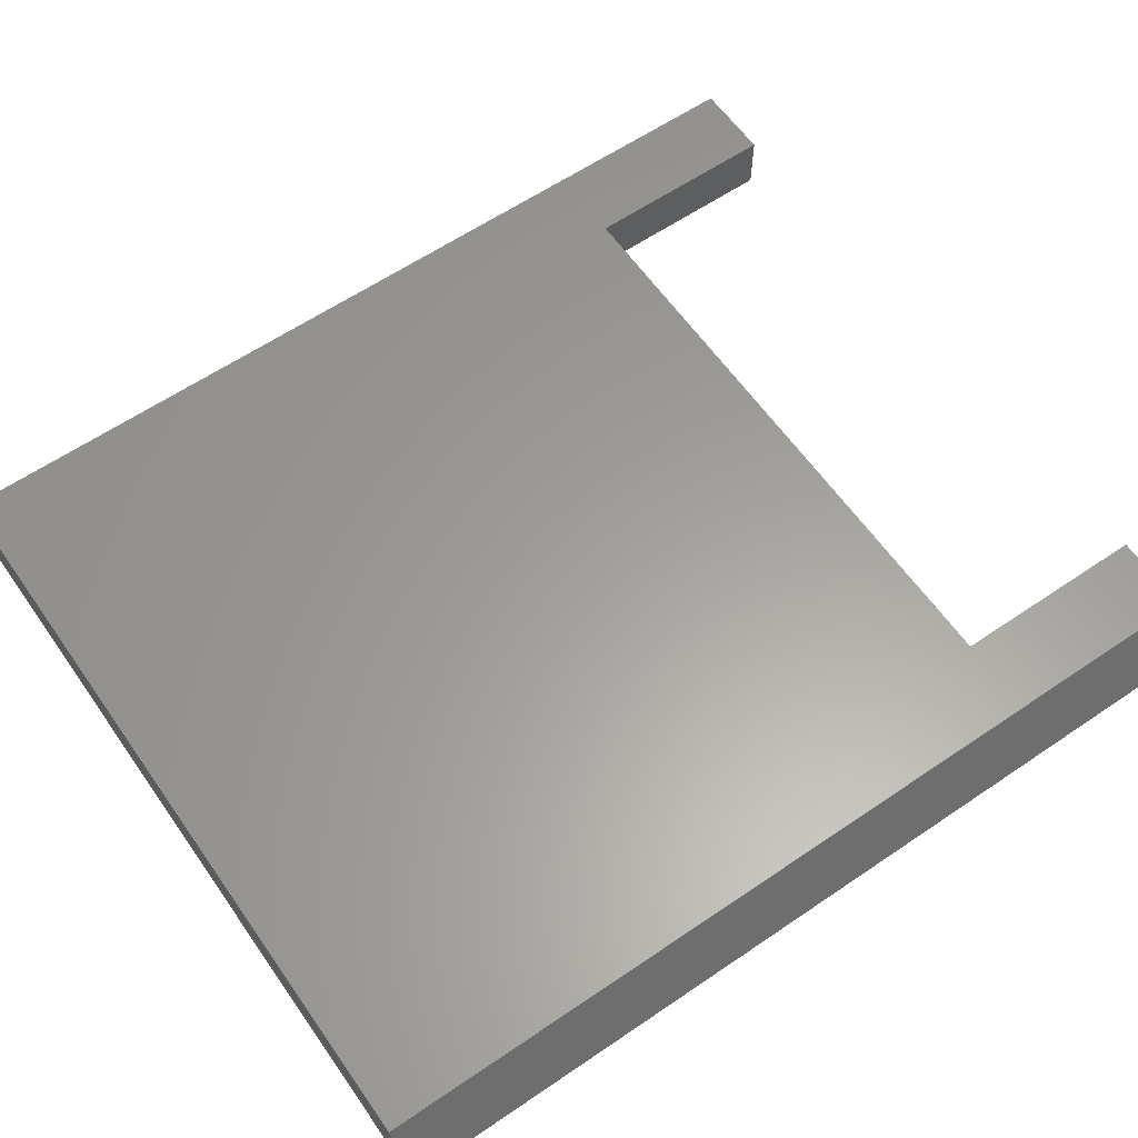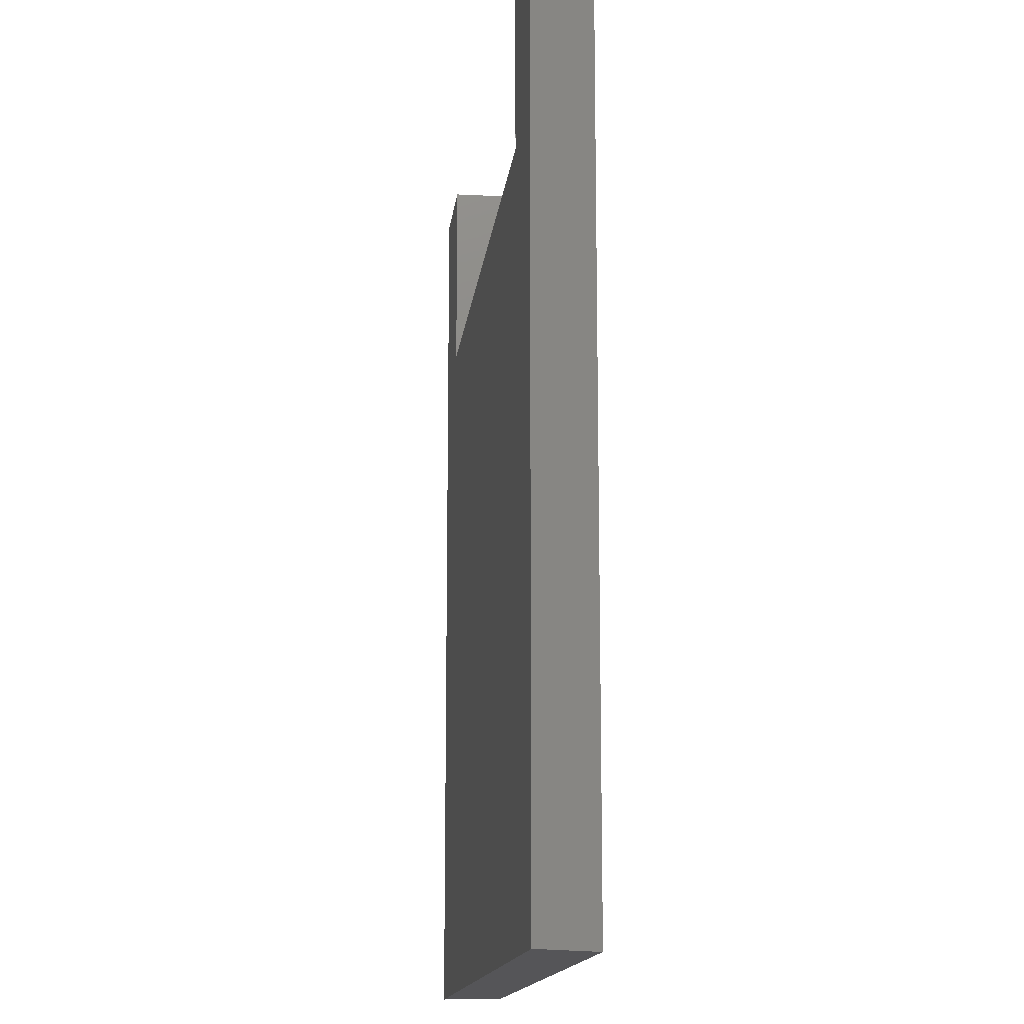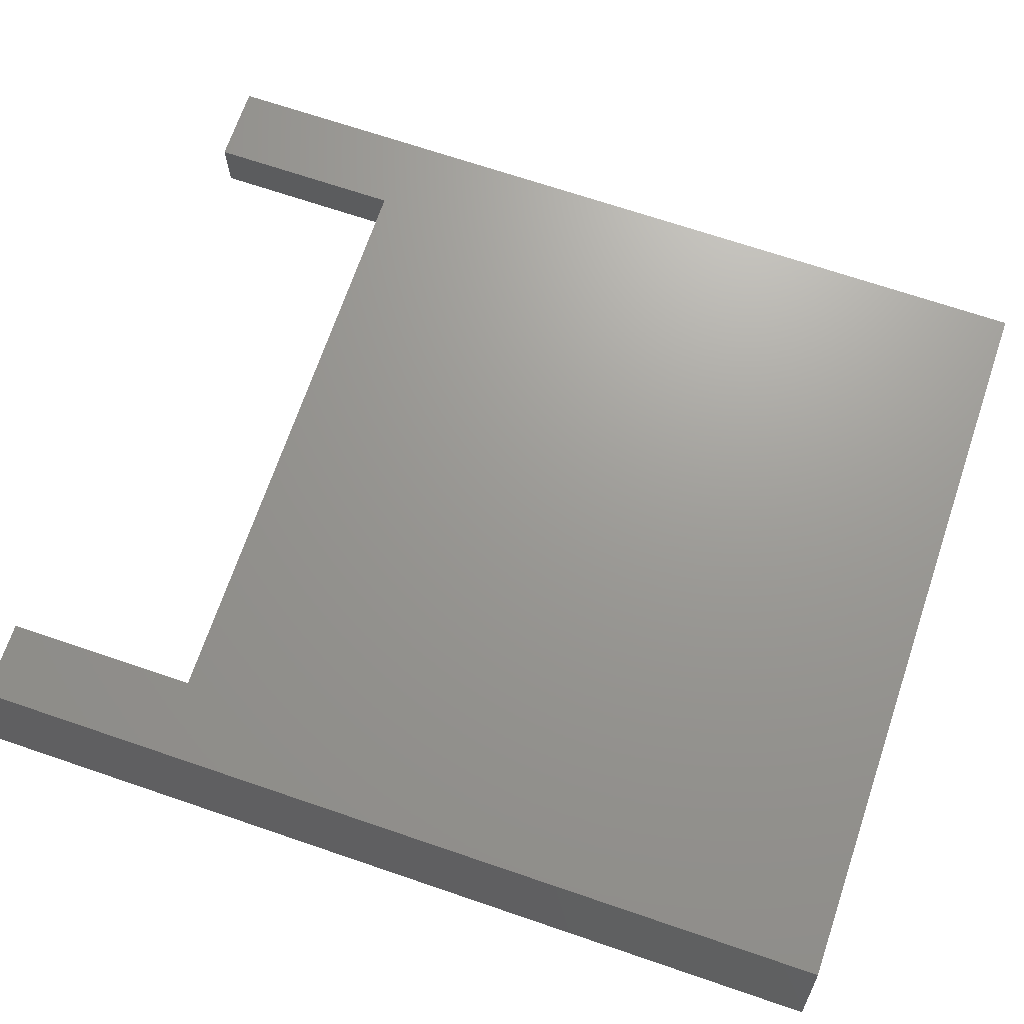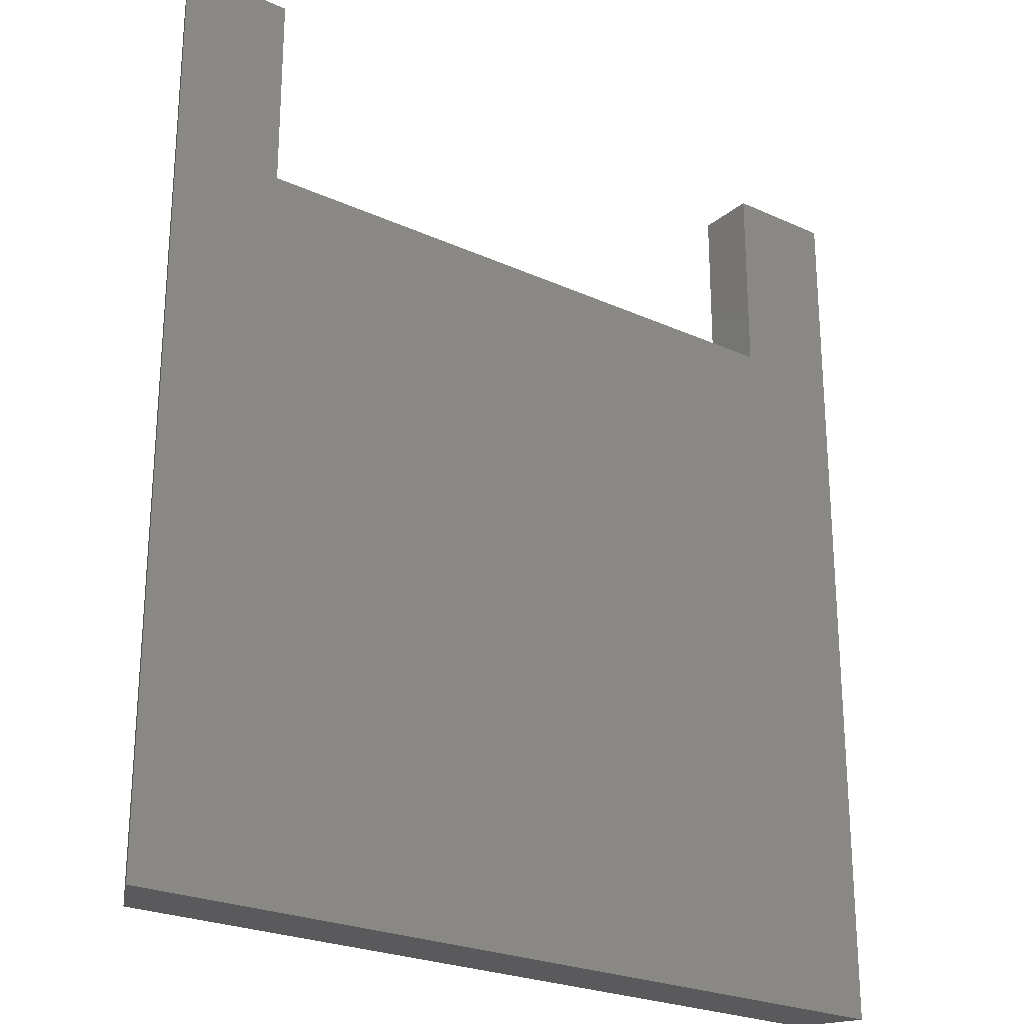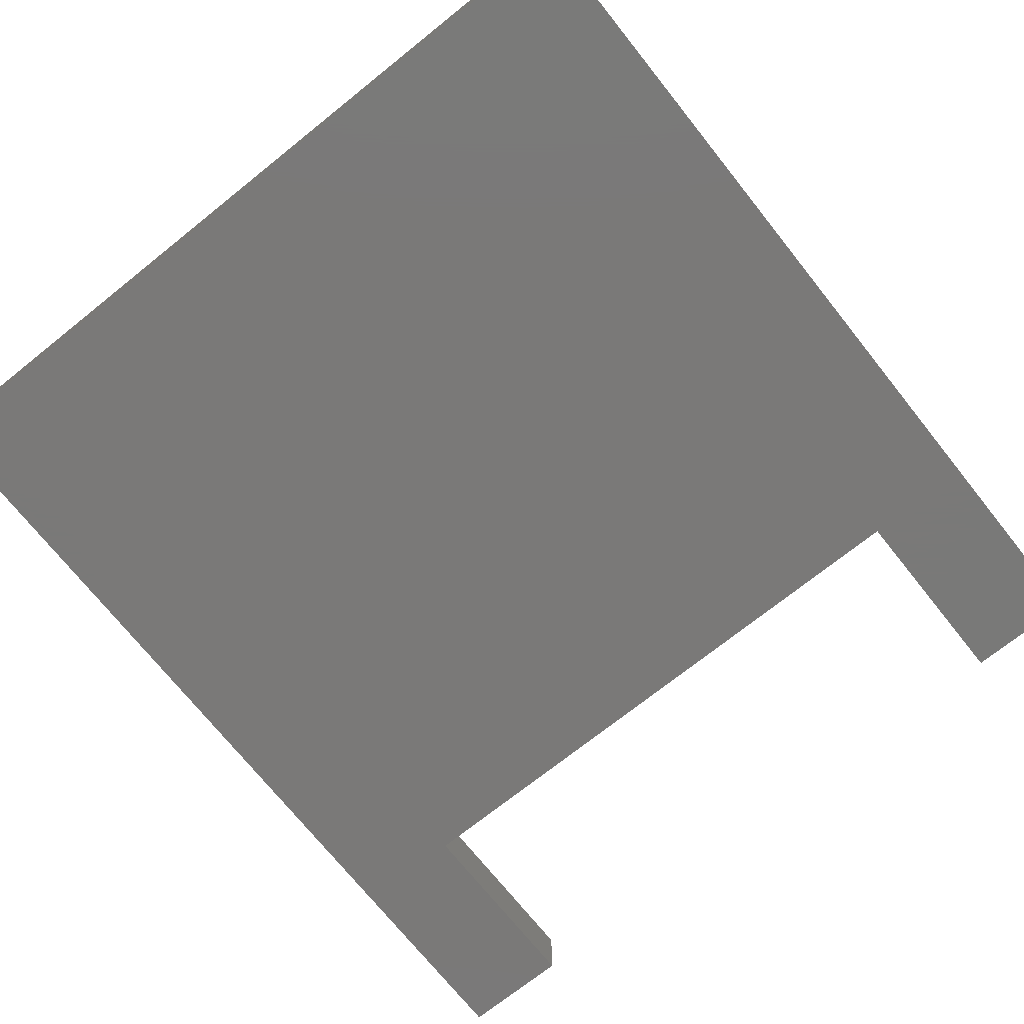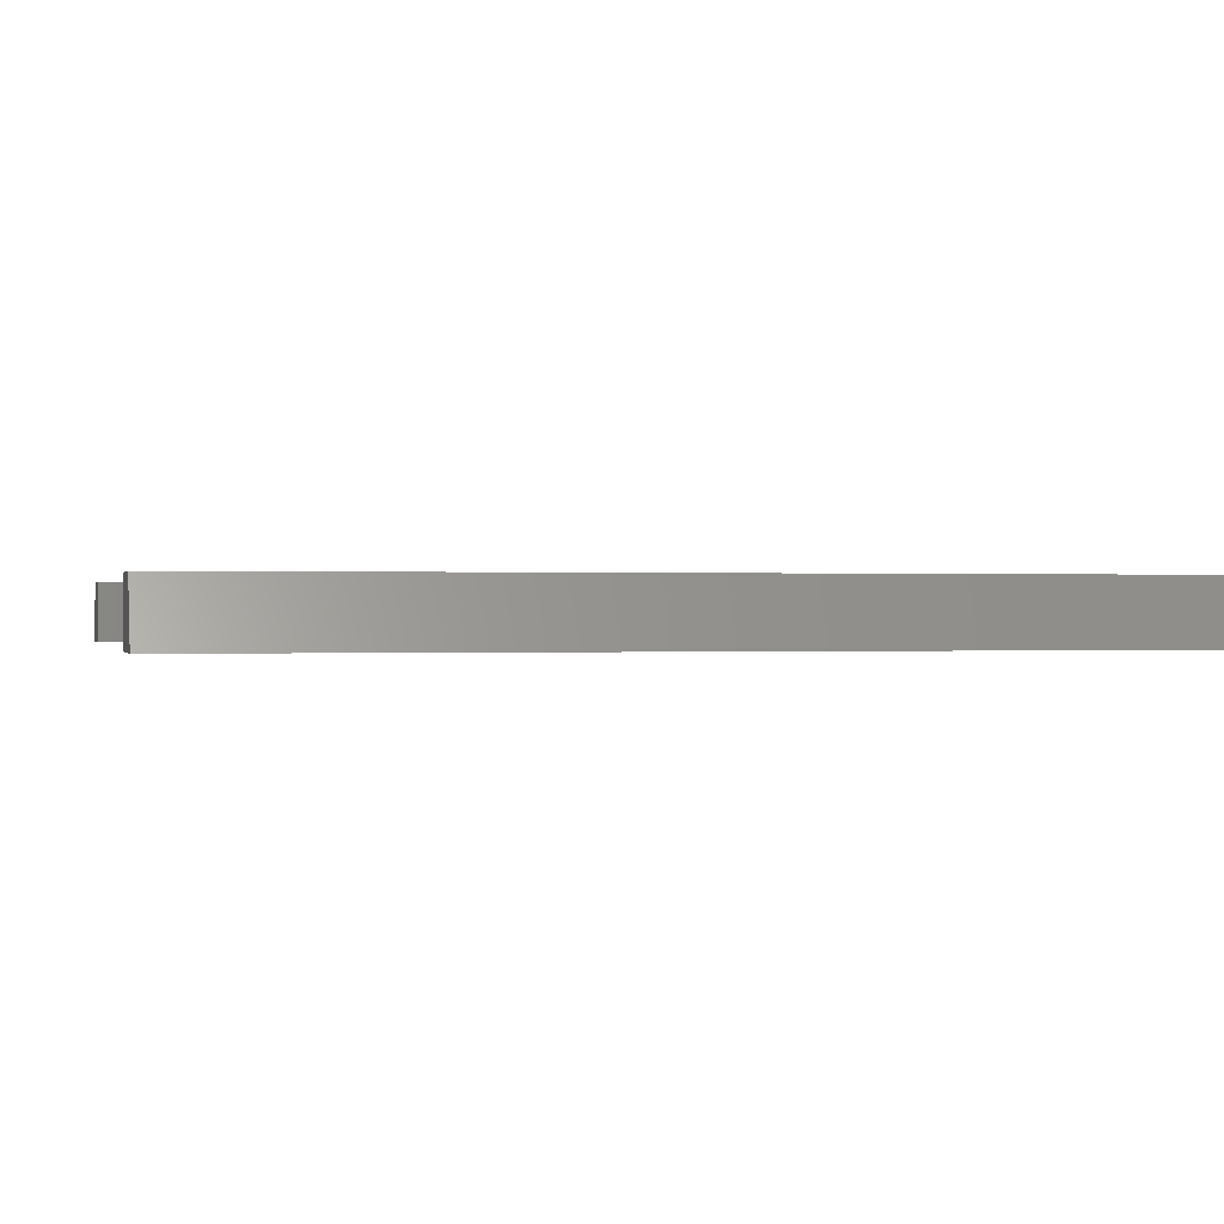
<metadata>
{"format":"stl","ext":"stl","renderer":"f3d","projection":"perspective","resolution":1024,"background":"white","views":[{"elev":60.9,"azim":55.2,"up":"+Z"},{"elev":-14.2,"azim":-96.3,"up":"+Y"},{"elev":69.5,"azim":-71.2,"up":"+Z"},{"elev":-24.5,"azim":143.3,"up":"+Y"},{"elev":-72.3,"azim":38.6,"up":"+Z"},{"elev":-0.0,"azim":-103.1,"up":"+Z"}]}
</metadata>
<code>
# stl→obj: 16 verts, 28 faces
v -13.6 -20.5 23
v -12.6 -20.5 25
v -13.6 9.5 23
v -12.6 9.5 25
v 13.6 -20.5 23
v 12.6 -20.5 25
v -10 9.5 23
v -10 3 23
v 13.6 9.5 23
v 10 3 23
v 10 9.5 23
v -10 9.5 25
v -10 3 25
v 12.6 9.5 25
v 10 9.5 25
v 10 3 25
f 1 2 3
f 3 2 4
f 5 6 2
f 1 5 2
f 7 8 3
f 1 8 5
f 9 10 11
f 5 10 9
f 8 10 5
f 3 8 1
f 12 7 4
f 4 7 3
f 13 2 6
f 13 12 4
f 14 15 6
f 15 16 6
f 4 2 13
f 16 13 6
f 5 9 14
f 6 5 14
f 14 9 15
f 15 9 11
f 15 11 16
f 16 11 10
f 16 10 13
f 13 10 8
f 7 12 13
f 8 7 13

</code>
